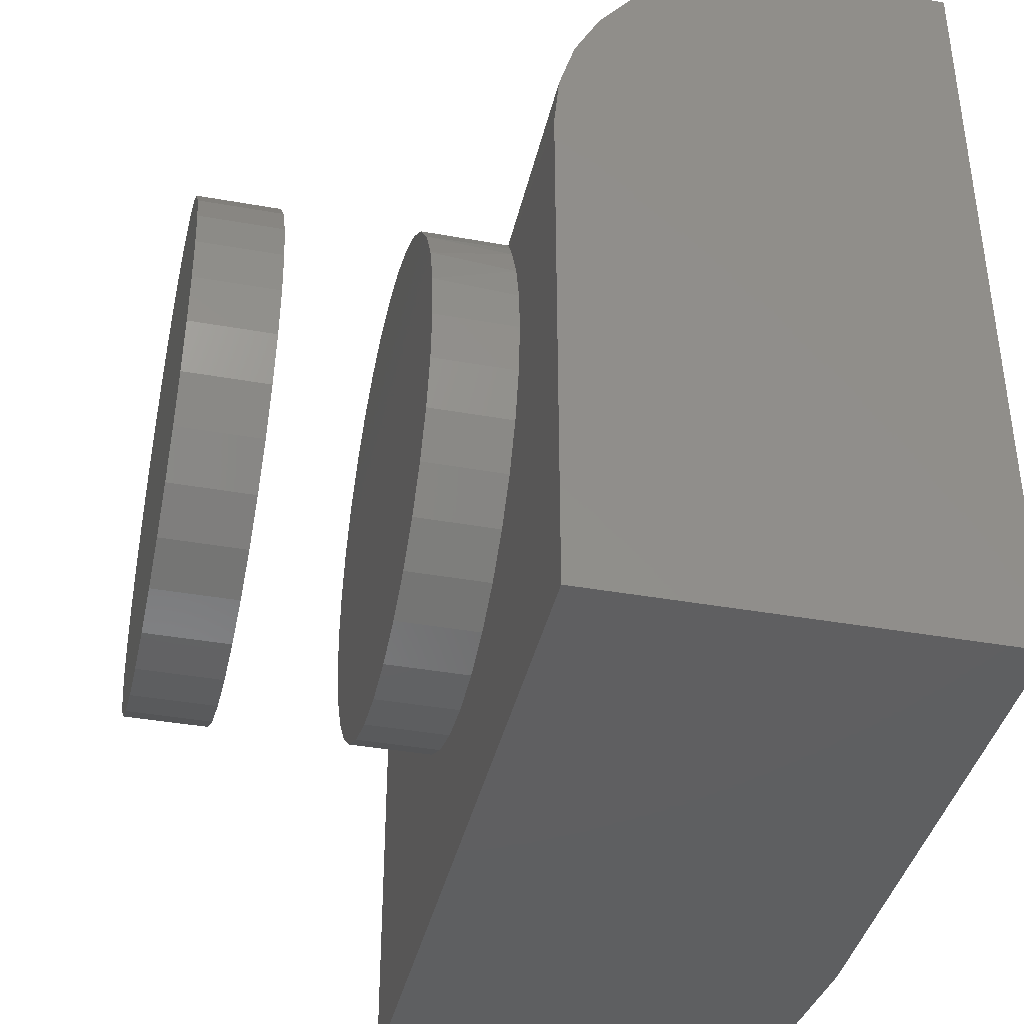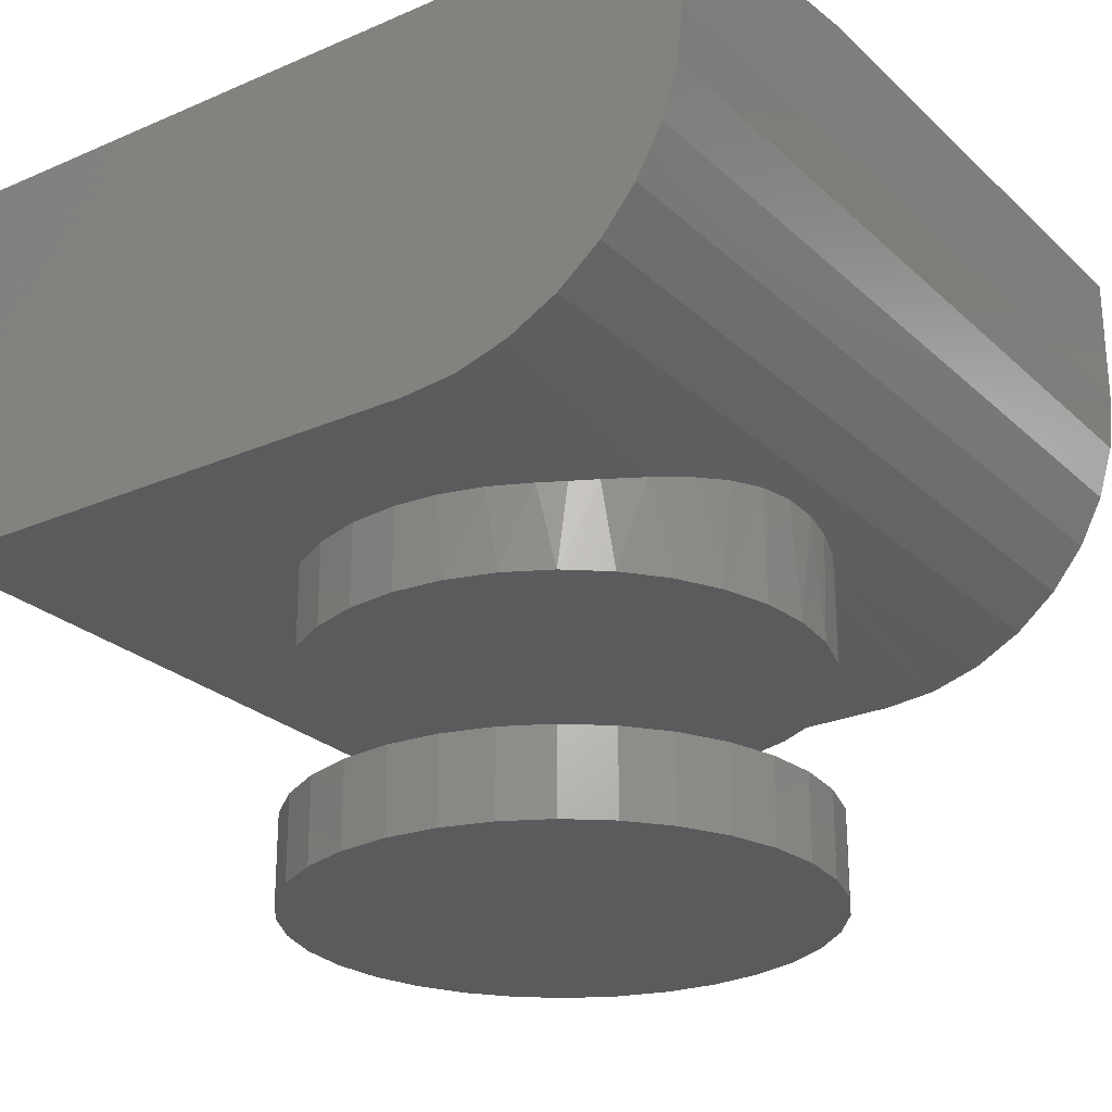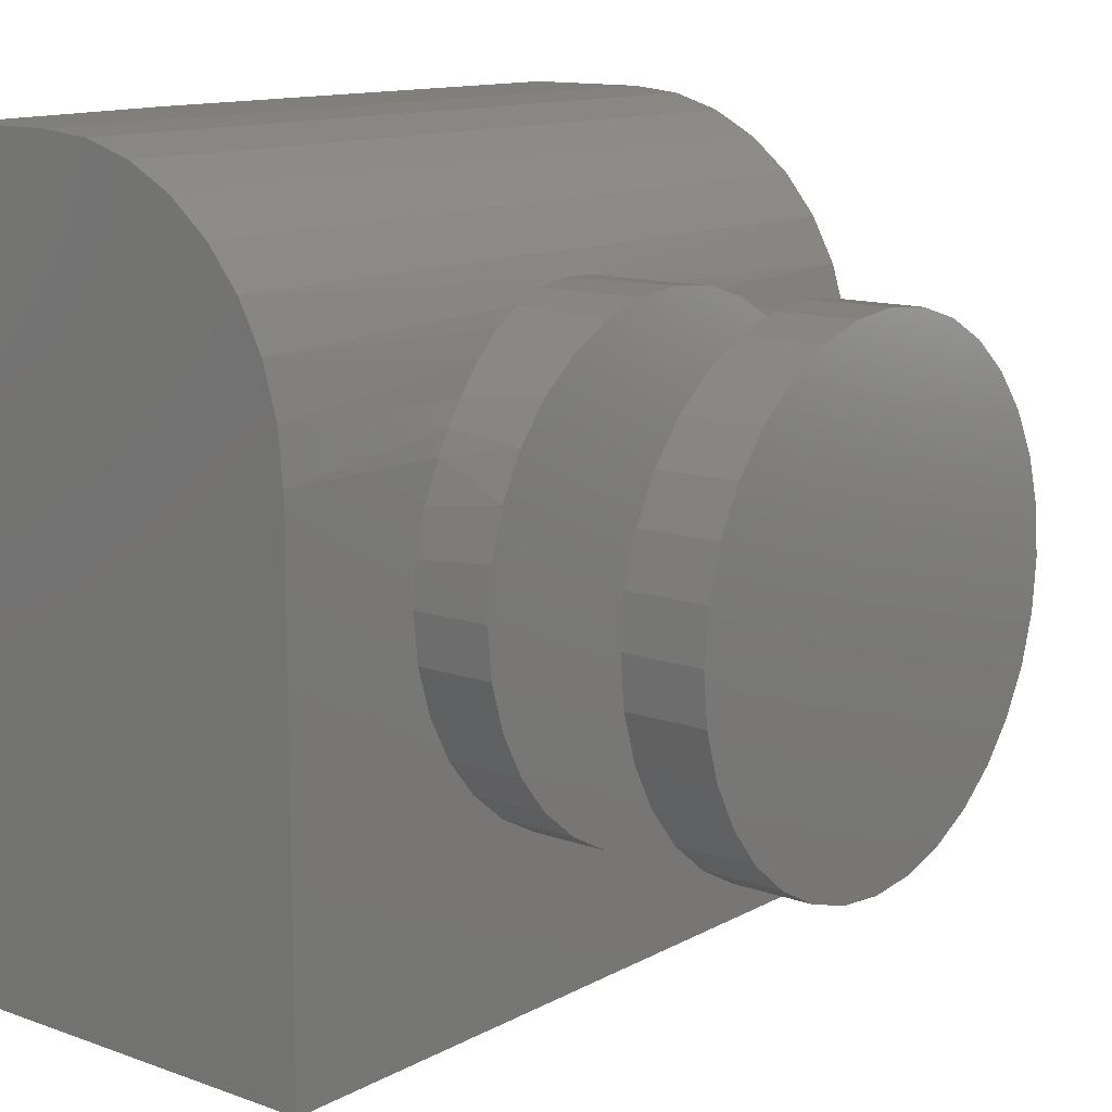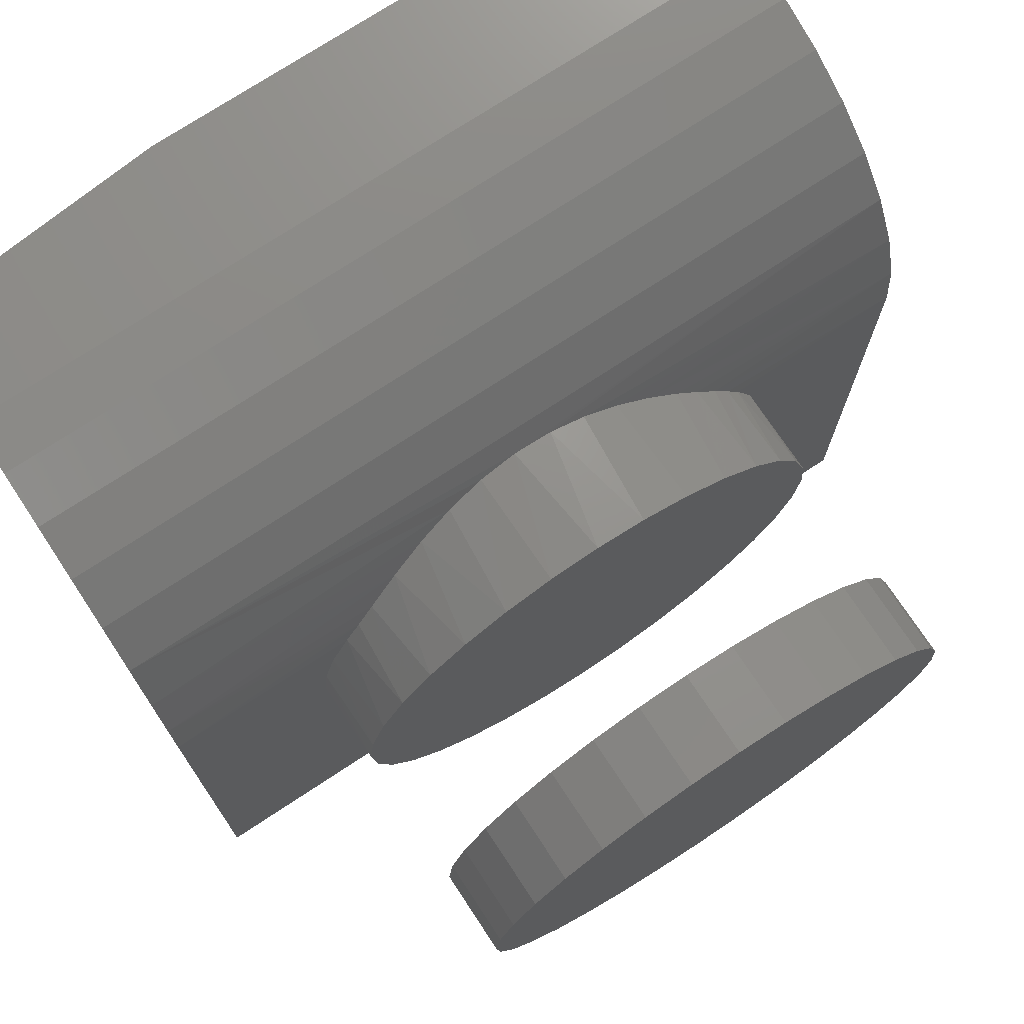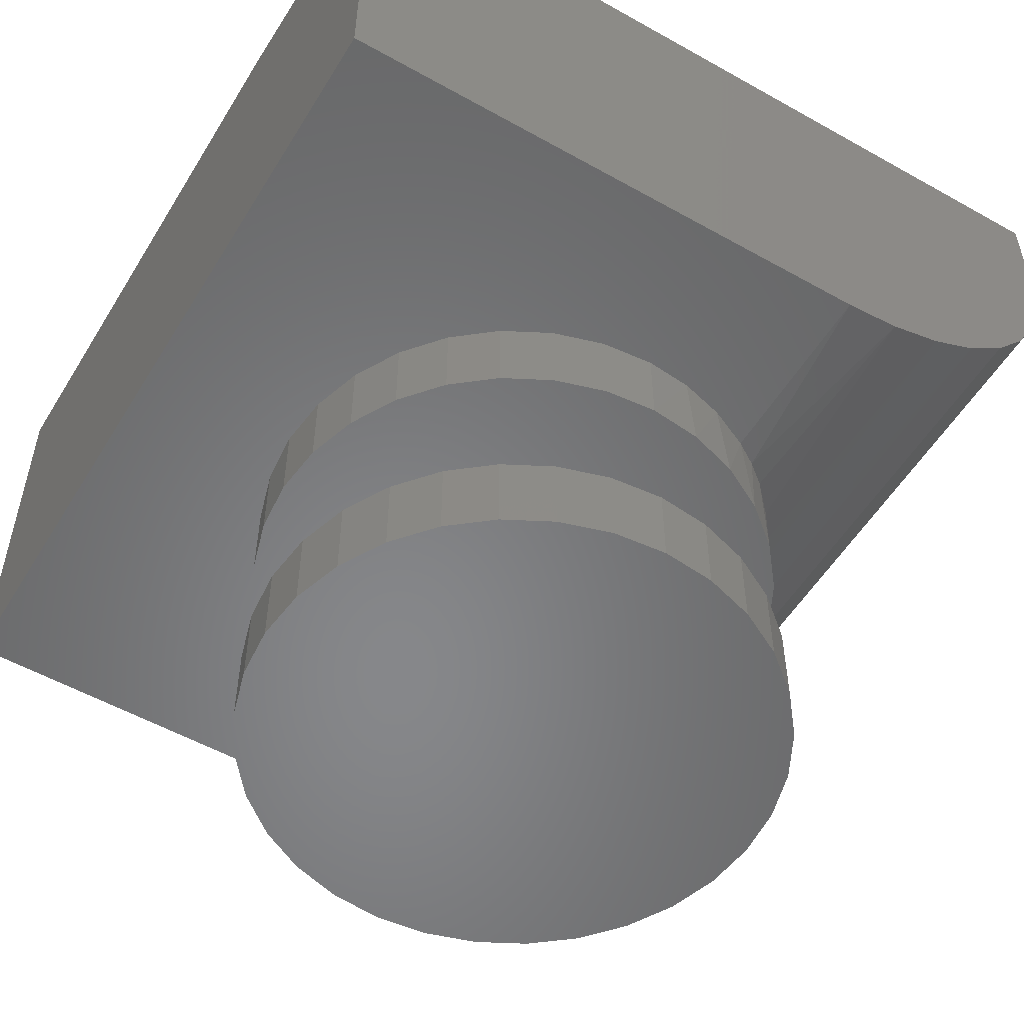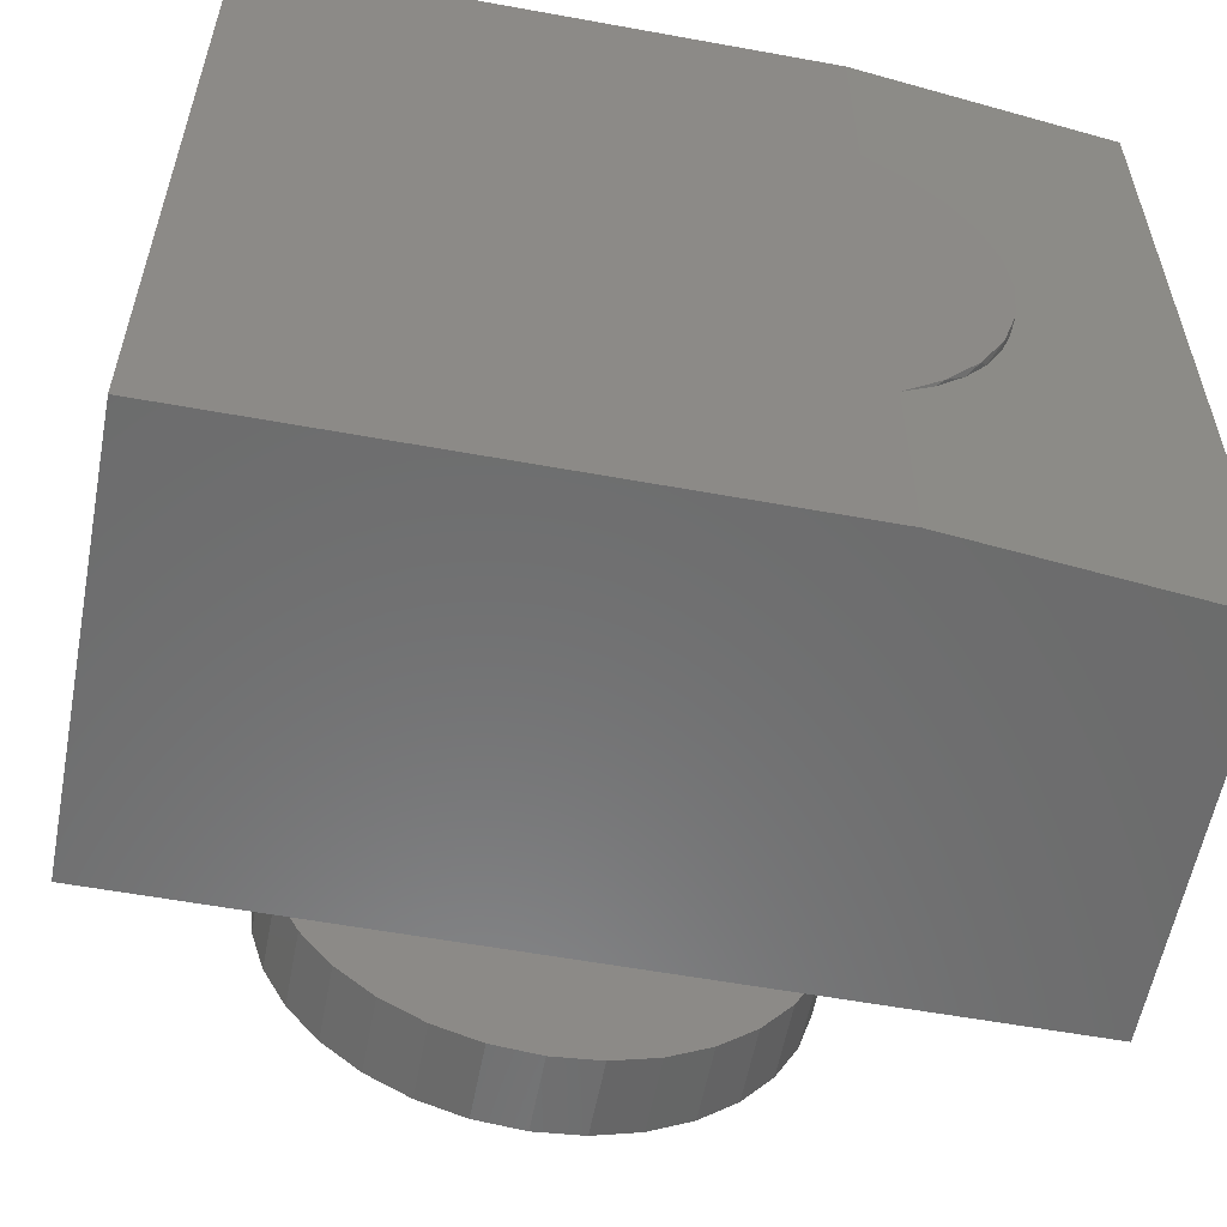
<metadata>
{"format":"stl","ext":"stl","renderer":"f3d","projection":"perspective","resolution":1024,"background":"white","views":[{"elev":-39.2,"azim":77.4,"up":"+Z"},{"elev":-25.3,"azim":-55.1,"up":"+Y"},{"elev":12.7,"azim":-50.7,"up":"+Z"},{"elev":73.9,"azim":-33.4,"up":"+Z"},{"elev":-54.0,"azim":-120.9,"up":"+Y"},{"elev":-57.8,"azim":169.3,"up":"+Z"}]}
</metadata>
<code>
# stl→obj: 184 verts, 360 faces
v 0.4974 2.397e-16 0.1614
v 0.2797 7.942e-17 0.1614
v 0.3025 7.794e-17 0.112
v 0.3164 7.579e-17 0.05945
v 0.4974 1.665e-16 -0.4974
v 0.3211 7.304e-17 0.005263
v 0.315 6.928e-17 -0.05634
v 0.297 6.5e-17 -0.1156
v 0.2678 6.035e-17 -0.1702
v 0.2286 5.551e-17 -0.218
v 0.1807 5.067e-17 -0.2573
v 0.1261 4.602e-17 -0.2865
v 0.06687 4.174e-17 -0.3045
v 0.005263 3.798e-17 -0.3105
v -0.4974 5.61e-17 -0.4974
v -0.05634 3.49e-17 -0.3045
v -0.1156 3.261e-17 -0.2865
v -0.1702 3.12e-17 -0.2573
v -0.218 3.072e-17 -0.218
v -0.2573 3.12e-17 -0.1702
v -0.2865 3.261e-17 -0.1156
v -0.3045 3.49e-17 -0.05634
v -0.3105 3.798e-17 0.005263
v -0.3058 4.125e-17 0.05944
v -0.4974 1.292e-16 0.1614
v -0.2919 4.494e-17 0.112
v -0.2692 1.546e-16 0.1614
v 0.4974 0.5 0.4974
v 0.4974 0.5 -0.4974
v -0.1771 0.5 -0.4974
v -0.1771 0.5 -0.2592
v -0.2233 0.5 -0.2199
v -0.2612 0.5 -0.1725
v -0.2894 0.5 -0.1187
v -0.3067 0.5 -0.06044
v -0.3125 0.5 3.867e-17
v -0.3067 0.5 0.06044
v -0.2894 0.5 0.1187
v -0.2612 0.5 0.1725
v -0.2233 0.5 0.2199
v -0.1771 0.5 0.2592
v -0.1771 0.5 0.4974
v -0.3005 0.488 0.08609
v -0.2882 0.4892 0.1215
v -0.2694 0.491 0.1592
v -0.2458 0.4933 0.1941
v -0.2139 0.4964 0.2293
v -0.3125 0.4868 3.867e-17
v -0.3086 0.4872 0.0495
v -0.2139 0.4964 -0.2293
v -0.2458 0.4933 -0.1941
v -0.2694 0.491 -0.1592
v -0.2882 0.4892 -0.1215
v -0.3005 0.488 -0.08609
v -0.3086 0.4872 -0.0495
v -0.4974 0.4688 0.4974
v -0.4974 0.4688 -0.4974
v -0.2506 0.001247 0.1903
v 0.4974 0.02557 0.29
v 0.07897 0.0358 0.3123
v 0.12 0.02967 0.2995
v 0.1586 0.02212 0.2813
v 0.2634 0.0009858 0.1871
v 0.4974 0.05662 0.3481
v -0.4974 0.05662 0.3481
v -0.01124 0.04011 0.3206
v 0.03633 0.03952 0.3195
v -0.4974 0.02557 0.29
v -0.1046 0.03051 0.3013
v -0.05834 0.03694 0.3146
v -0.4974 0.006455 0.227
v -0.1911 0.01259 0.2525
v -0.1481 0.02212 0.2813
v -0.2291 0.004619 0.2169
v 0.4974 0.3359 0.4974
v -0.4974 0.3359 0.4974
v 0.4974 0.2704 0.4909
v -0.4974 0.2704 0.4909
v 0.4974 0.2074 0.4718
v -0.4974 0.2074 0.4718
v 0.4974 0.1493 0.4408
v -0.4974 0.1493 0.4408
v 0.4974 0.09839 0.399
v -0.4974 0.09839 0.399
v 0.4974 0.006455 0.227
v 0.1944 0.01423 0.2582
v 0.2208 0.008397 0.2361
v 0.2448 0.003689 0.2111
v -0.3045 -0.1016 0.06687
v -0.2865 -0.1016 0.1261
v -0.218 -0.1016 0.2286
v -0.1702 -0.1016 0.2678
v -0.1156 -0.1016 0.297
v -0.05634 -0.1016 0.315
v 0.005263 -0.1016 0.3211
v 0.06687 -0.1016 0.315
v 0.1261 -0.1016 0.297
v 0.1807 -0.1016 0.2678
v 0.297 -0.1016 0.1261
v 0.315 -0.1016 0.06687
v 0.2678 -0.1016 0.1807
v -0.2573 -0.1016 0.1807
v -0.3105 -0.1016 0.005263
v 0.2286 -0.1016 0.2286
v 0.3211 -0.1016 0.005263
v 0.315 -0.1016 -0.05634
v 0.297 -0.1016 -0.1156
v 0.2678 -0.1016 -0.1702
v 0.2286 -0.1016 -0.218
v 0.1807 -0.1016 -0.2573
v 0.1261 -0.1016 -0.2865
v 0.06687 -0.1016 -0.3045
v 0.005263 -0.1016 -0.3105
v -0.05634 -0.1016 -0.3045
v -0.1156 -0.1016 -0.2865
v -0.1702 -0.1016 -0.2573
v -0.218 -0.1016 -0.218
v -0.2573 -0.1016 -0.1702
v -0.2865 -0.1016 -0.1156
v -0.3045 -0.1016 -0.05634
v -0.3105 -0.2734 0.005263
v -0.3105 -0.375 0.005263
v -0.3045 -0.2734 0.06687
v -0.3045 -0.375 0.06687
v -0.2865 -0.2734 0.1261
v -0.2865 -0.375 0.1261
v -0.2573 -0.2734 0.1807
v -0.2573 -0.375 0.1807
v -0.218 -0.2734 0.2286
v -0.218 -0.375 0.2286
v -0.1702 -0.2734 0.2678
v -0.1702 -0.375 0.2678
v -0.1156 -0.2734 0.297
v -0.1156 -0.375 0.297
v -0.05634 -0.2734 0.315
v -0.05634 -0.375 0.315
v 0.005263 -0.2734 0.3211
v 0.005263 -0.375 0.3211
v 0.06687 -0.2734 0.315
v 0.06687 -0.375 0.315
v 0.1261 -0.2734 0.297
v 0.1261 -0.375 0.297
v 0.1807 -0.2734 0.2678
v 0.1807 -0.375 0.2678
v 0.2286 -0.2734 0.2286
v 0.2286 -0.375 0.2286
v 0.2678 -0.2734 0.1807
v 0.2678 -0.375 0.1807
v 0.297 -0.2734 0.1261
v 0.297 -0.375 0.1261
v 0.315 -0.2734 0.06687
v 0.315 -0.375 0.06687
v 0.3211 -0.2734 0.005263
v 0.3211 -0.375 0.005263
v 0.315 -0.2734 -0.05634
v 0.315 -0.375 -0.05634
v 0.297 -0.2734 -0.1156
v 0.297 -0.375 -0.1156
v 0.2678 -0.2734 -0.1702
v 0.2678 -0.375 -0.1702
v 0.2286 -0.2734 -0.218
v 0.2286 -0.375 -0.218
v 0.1807 -0.2734 -0.2573
v 0.1807 -0.375 -0.2573
v 0.1261 -0.2734 -0.2865
v 0.1261 -0.375 -0.2865
v 0.06687 -0.2734 -0.3045
v 0.06687 -0.375 -0.3045
v 0.005263 -0.2734 -0.3105
v 0.005263 -0.375 -0.3105
v -0.05634 -0.2734 -0.3045
v -0.05634 -0.375 -0.3045
v -0.1156 -0.2734 -0.2865
v -0.1156 -0.375 -0.2865
v -0.1702 -0.2734 -0.2573
v -0.1702 -0.375 -0.2573
v -0.218 -0.2734 -0.218
v -0.218 -0.375 -0.218
v -0.2573 -0.2734 -0.1702
v -0.2573 -0.375 -0.1702
v -0.2865 -0.2734 -0.1156
v -0.2865 -0.375 -0.1156
v -0.3045 -0.2734 -0.05634
v -0.3045 -0.375 -0.05634
f 1 2 3
f 1 3 4
f 1 4 5
f 5 4 6
f 5 6 7
f 5 7 8
f 5 8 9
f 5 9 10
f 5 10 11
f 5 11 12
f 5 12 13
f 5 13 14
f 5 14 15
f 15 14 16
f 15 16 17
f 15 17 18
f 15 18 19
f 15 19 20
f 15 20 21
f 15 21 22
f 15 22 23
f 15 23 24
f 25 15 24
f 25 24 26
f 25 26 27
f 28 29 30
f 28 30 31
f 28 31 32
f 28 32 33
f 28 33 34
f 28 34 35
f 28 35 36
f 28 36 37
f 28 37 38
f 28 38 39
f 28 39 40
f 28 40 41
f 28 41 42
f 37 43 38
f 43 44 38
f 38 44 45
f 38 45 39
f 39 45 46
f 39 46 40
f 46 47 40
f 41 40 47
f 36 48 37
f 37 48 49
f 37 49 43
f 31 50 32
f 32 50 51
f 32 51 33
f 51 52 33
f 34 33 52
f 34 52 53
f 34 53 54
f 34 54 35
f 48 36 55
f 55 36 35
f 55 35 54
f 56 42 41
f 56 41 47
f 56 47 46
f 56 46 45
f 56 45 44
f 56 44 43
f 56 43 49
f 56 49 48
f 56 48 55
f 57 56 55
f 57 55 54
f 57 54 53
f 57 53 52
f 57 52 51
f 57 51 50
f 57 50 31
f 57 31 30
f 27 58 25
f 59 60 61
f 61 62 59
f 1 63 2
f 64 65 66
f 64 66 67
f 64 67 60
f 64 60 59
f 68 69 65
f 65 69 70
f 65 70 66
f 71 72 68
f 68 72 73
f 68 73 69
f 25 58 71
f 71 58 74
f 71 74 72
f 75 76 77
f 77 76 78
f 77 78 79
f 79 78 80
f 79 80 81
f 81 80 82
f 81 82 83
f 83 82 84
f 83 84 64
f 64 84 65
f 59 62 85
f 85 62 86
f 85 86 87
f 63 1 88
f 88 1 85
f 88 85 87
f 89 90 26
f 91 92 72
f 72 92 73
f 73 92 93
f 66 70 94
f 94 95 66
f 67 66 95
f 95 96 67
f 62 61 97
f 97 98 62
f 3 99 100
f 2 63 101
f 2 101 99
f 2 99 3
f 27 26 90
f 27 90 102
f 27 102 58
f 23 103 24
f 24 103 89
f 24 89 26
f 58 102 74
f 74 102 91
f 74 91 72
f 94 70 93
f 93 70 69
f 93 69 73
f 97 61 96
f 96 61 60
f 96 60 67
f 104 87 98
f 98 87 86
f 98 86 62
f 101 63 104
f 104 63 88
f 104 88 87
f 105 6 100
f 100 6 4
f 100 4 3
f 6 105 7
f 7 105 106
f 7 106 8
f 8 106 107
f 8 107 9
f 9 107 108
f 9 108 10
f 10 108 109
f 10 109 11
f 11 109 110
f 11 110 12
f 12 110 111
f 12 111 13
f 13 111 112
f 13 112 14
f 14 112 113
f 14 113 16
f 16 113 114
f 16 114 17
f 17 114 115
f 17 115 18
f 18 115 116
f 18 116 19
f 19 116 117
f 19 117 20
f 20 117 118
f 20 118 21
f 21 118 119
f 21 119 22
f 22 119 120
f 22 120 23
f 23 120 103
f 56 57 15
f 56 15 25
f 56 25 71
f 56 71 68
f 56 68 65
f 56 65 84
f 56 84 82
f 56 82 80
f 56 80 78
f 56 78 76
f 56 76 42
f 42 76 75
f 42 75 28
f 57 30 15
f 15 30 29
f 15 29 5
f 28 75 77
f 28 77 79
f 28 79 81
f 28 81 83
f 28 83 64
f 28 64 59
f 28 59 85
f 28 85 1
f 28 1 5
f 28 5 29
f 121 122 123
f 123 122 124
f 123 124 125
f 125 124 126
f 125 126 127
f 127 126 128
f 127 128 129
f 129 128 130
f 129 130 131
f 131 130 132
f 131 132 133
f 133 132 134
f 133 134 135
f 135 134 136
f 135 136 137
f 137 136 138
f 137 138 139
f 139 138 140
f 139 140 141
f 141 140 142
f 141 142 143
f 143 142 144
f 143 144 145
f 145 144 146
f 145 146 147
f 147 146 148
f 147 148 149
f 149 148 150
f 149 150 151
f 151 150 152
f 151 152 153
f 153 152 154
f 153 154 155
f 155 154 156
f 155 156 157
f 157 156 158
f 157 158 159
f 159 158 160
f 159 160 161
f 161 160 162
f 161 162 163
f 163 162 164
f 163 164 165
f 165 164 166
f 165 166 167
f 167 166 168
f 167 168 169
f 169 168 170
f 169 170 171
f 171 170 172
f 171 172 173
f 173 172 174
f 173 174 175
f 175 174 176
f 175 176 177
f 177 176 178
f 177 178 179
f 179 178 180
f 179 180 181
f 181 180 182
f 181 182 183
f 183 182 184
f 183 184 121
f 121 184 122
f 94 96 95
f 96 94 97
f 97 94 93
f 97 93 98
f 98 93 92
f 98 92 104
f 104 92 91
f 104 91 101
f 101 91 102
f 101 102 99
f 99 102 90
f 99 90 100
f 100 90 89
f 100 89 105
f 105 89 103
f 105 103 106
f 106 103 120
f 106 120 107
f 107 120 119
f 107 119 108
f 108 119 118
f 108 118 109
f 109 118 117
f 109 117 110
f 110 117 116
f 110 116 111
f 111 116 115
f 111 115 112
f 112 115 114
f 112 114 113
f 137 139 135
f 169 171 167
f 167 171 173
f 167 173 165
f 165 173 175
f 165 175 163
f 163 175 177
f 163 177 161
f 161 177 179
f 161 179 159
f 159 179 181
f 159 181 157
f 157 181 183
f 157 183 155
f 155 183 121
f 155 121 153
f 153 121 123
f 153 123 151
f 151 123 125
f 151 125 149
f 149 125 127
f 149 127 147
f 147 127 129
f 147 129 145
f 145 129 131
f 145 131 143
f 143 131 133
f 143 133 141
f 141 133 135
f 141 135 139
f 136 140 138
f 140 136 142
f 142 136 134
f 142 134 144
f 144 134 132
f 144 132 146
f 146 132 130
f 146 130 148
f 148 130 128
f 148 128 150
f 150 128 126
f 150 126 152
f 152 126 124
f 152 124 154
f 154 124 122
f 154 122 156
f 156 122 184
f 156 184 158
f 158 184 182
f 158 182 160
f 160 182 180
f 160 180 162
f 162 180 178
f 162 178 164
f 164 178 176
f 164 176 166
f 166 176 174
f 166 174 168
f 168 174 172
f 168 172 170

</code>
